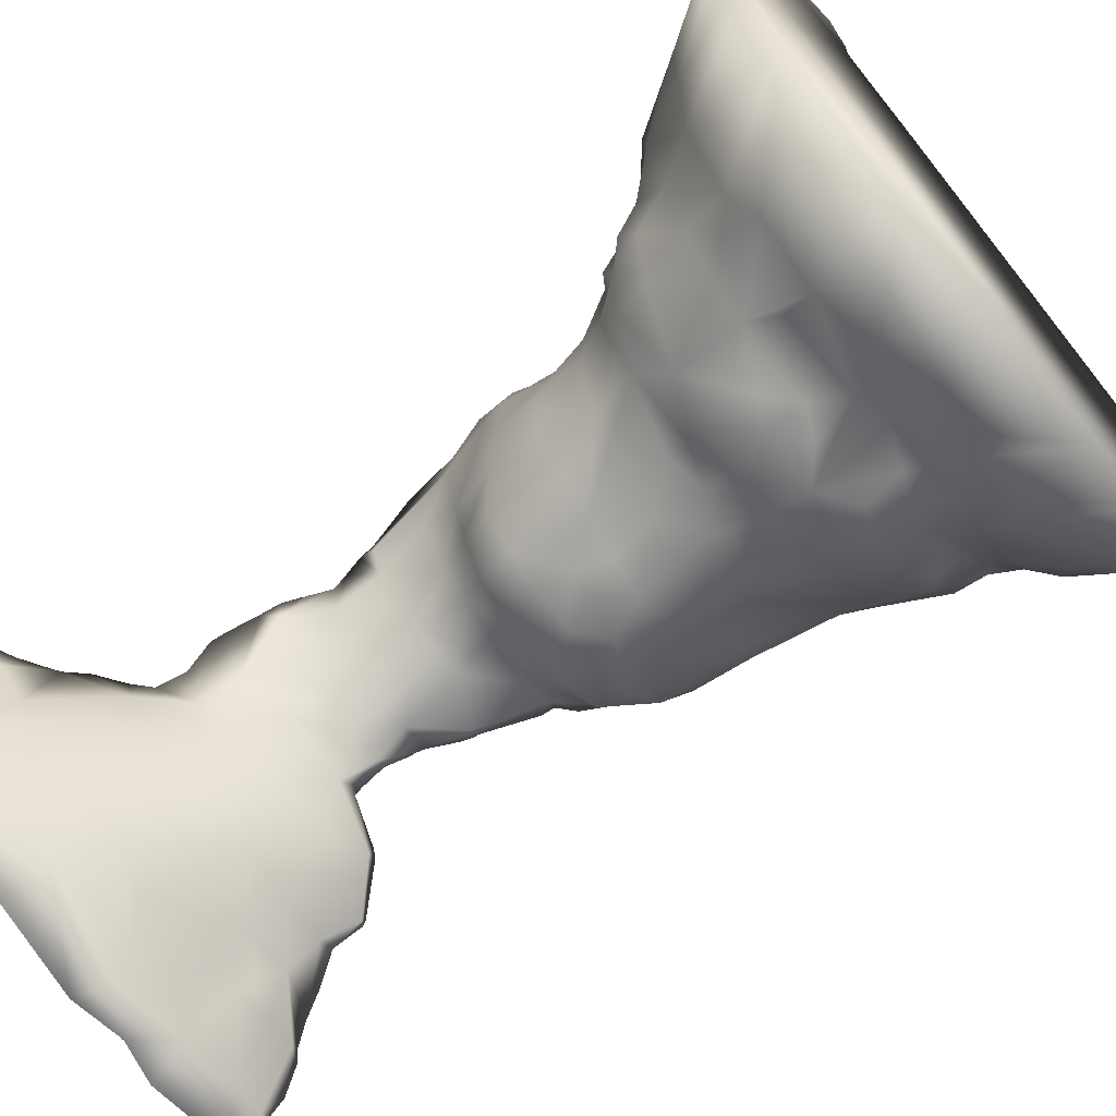
<metadata>
{"format":"obj","ext":"obj","renderer":"f3d","projection":"perspective","resolution":1024,"background":"white","views":[{"elev":-67.7,"azim":130.6,"up":"+Y"}]}
</metadata>
<code>
g CavePillarSkinnyShort__1_
v 52.66 135.6 -187.5
v 46.02 123.8 -171.1
v 41.36 119.7 -167.6
v 57.66 148.9 -208
v 30.37 140.2 -216.1
v 58.62 153.6 -216.1
v 65.2 162.3 -233.9
v -153.9 29.78 -216.1
v -141 30 -202.6
v -160.2 28.04 -222.3
v -137.6 29.66 -198.4
v -133.6 23.74 -183.5
v -128.1 19.9 -170.7
v -119.9 21.37 -164.6
v 35.7 113.5 -162.6
v -111.7 23.86 -160.1
v 33.21 107.3 -154.1
v -106.5 25.98 -158.4
v -94.49 25.64 -144.9
v 30.59 100.2 -144.2
v -93.66 25.69 -144.1
v 34.36 99.36 -138.6
v -93.48 25.57 -143.7
v -92.23 25.04 -141.4
v -76.78 19.72 -115.3
v 37.56 94.55 -126.6
v 37.4 91.87 -121.9
v 36.76 89.74 -118.8
v 33.65 77.29 -99.84
v -76.65 18.87 -113.6
v -71.81 14.03 -99.74
v 40.32 77.06 -92.27
v -74.48 3.882 -84.42
v 43.05 73.13 -82.28
v -73.21 -0.8358 -74.61
v 44.08 72.24 -79.6
v 59.51 64.81 -49.71
v -73.21 -10.67 -56.99
v -74.07 -18.25 -44.33
v 67.92 61.52 -34.78
v -73.33 -19.63 -41.06
v -68.19 -21.69 -31.85
v 70.83 56.63 -22.89
v -63 -25.59 -19.27
v 70.79 53.38 -17.1
v -51.39 -28.43 -1.727
v 69.12 44.26 -2.567
v 69.78 43.09 0.2462
v -42.39 -32.45 15.13
v 70.14 39.85 6.431
v 70.54 29.73 25
v -34.06 -31.61 22.58
v -32.14 -34.18 29.25
v 68.54 17.87 44.09
v -18.42 -40.47 55.26
v 68.25 15.46 48.11
v 68.86 12.16 54.68
v 68.15 6.921 63.3
v -17.89 -41.39 57.47
v -14.86 -42.9 63.44
v 67.64 2.234 71.16
v -6.565 -45.35 76.73
v 74.44 -0.6028 83.53
v -4.428 -46.59 81.25
v -3.819 -47.67 83.82
v 74.69 -0.6105 83.82
v 80.4 -4.565 93.07
v 1.736 -53.23 94.98
v 83.6 -9.798 102
v 3.365 -61.4 106.5
v 89.58 -18.32 117.2
v 3.341 -64.61 110.5
v -16.74 -80.92 115.8
v -19.84 -84.12 117.5
v 91.89 -22.49 124.2
v -32.5 -104 132.9
v 90.87 -34.28 138.2
v -33.06 -105 133.8
v -33.22 -105.9 134.8
v -33.5 -106.9 135.8
v -29.86 -115.7 149.6
v 96.51 -41.75 151.8
v -36.05 -129.2 161.8
v 106.1 -42.25 159.7
v 119.9 -41.43 169
v -40.03 -140.2 172.6
v 128.1 -42.39 176.4
v -44.52 -149.4 180.8
v 139.8 -64.24 212.6
v 130.3 -42.84 178.3
v -48.14 -154 183.8
v 140.9 -42.64 184.7
v -52.84 -165.2 194.4
v 149.3 -42.36 189.6
v -52.89 -170.9 201.5
v 155.8 -41.61 192.6
v 180.5 -37.16 202.2
v -54.93 -174.1 203.9
v 198.6 -37.09 213.4
v 210.5 -31.75 213.8
v 73.43 -103.3 211.7
v -4.647 -150.1 211.6
v -50.91 -178.7 212.8
v -67.42 -189.3 213.6
v -65.28 -188.1 213.8
v -168.1 27.07 -233.8
v -176.9 30.44 -259.9
v -167.2 35.88 -258.7
v -147.7 46.78 -256.3
v -135.4 54.14 -256.3
v -119.3 63.81 -256.3
v 24.99 150.3 -256.3
v 55.45 164.7 -256.3
v 66.95 170.1 -256.3
v 69.49 171.4 -256.5
v 70.54 171.9 -256.7
v 72.63 173.2 -257.6
v 25.34 -195.6 211.6
v -4.647 -150.1 211.6
v 73.43 -103.3 211.7
v 89.21 169.6 -260.1
v 65.2 162.3 -233.9
v 72.63 173.2 -257.6
v 81.56 140.9 -210
v 58.62 153.6 -216.1
v 57.66 148.9 -208
v 52.66 135.6 -187.5
v 125.5 144.6 -259.9
v 46.02 123.8 -171.1
v 113.6 118.6 -211.9
v 154.7 111.7 -259.9
v 135.1 88.49 -210.1
v 175.2 72.66 -259.9
v 149.4 54.6 -209
v 185.7 29.88 -259.9
v 156 18.8 -208.7
v 185.7 -14.17 -259.9
v 153.9 -18.89 -208.4
v 177 -33.25 -256.3
v 175 -56.87 -260.2
v 139.1 -44.07 -199.5
v 154.6 -95.82 -260.1
v 135.7 -3.465 -176
v 134.1 25.35 -173.4
v 124.8 52.82 -173.1
v 108.7 79.94 -174.6
v 108.8 45.93 -160.5
v 87.62 102.5 -175.1
v 80.5 85.75 -161.1
v 63.75 111.1 -168.1
v 118.5 17.81 -158.7
v 109.7 2.565 -143
v 92.67 45.21 -145.3
v 83.7 11.78 -106.1
v 120.6 -8.747 -157.3
v 70.44 76.02 -143.7
v 50.09 95.97 -145.2
v 35.7 113.5 -162.6
v 41.36 119.7 -167.6
v 33.21 107.3 -154.1
v 30.59 100.2 -144.2
v 34.36 99.36 -138.6
v 37.56 94.55 -126.6
v 55.45 74.47 -116.8
v 37.4 91.87 -121.9
v 44.7 70.24 -102.2
v 36.76 89.74 -118.8
v 33.65 77.29 -99.84
v 40.32 77.06 -92.27
v 75.31 47.16 -118
v 44.38 71.11 -82.67
v 43.05 73.13 -82.28
v 44.08 72.24 -79.6
v 70.39 33.24 -103.4
v 59.67 44.03 -87.32
v 74.09 51.77 -43.74
v 59.51 64.81 -49.71
v 67.92 61.52 -34.78
v 74.39 50.89 -23.16
v 70.83 56.63 -22.89
v 70.79 53.38 -17.1
v 77.37 14.88 -81.23
v 67.84 49.15 -65.07
v 82.41 17.59 -45.13
v 70.19 41.96 -2.597
v 71.93 21.48 -1.576
v 69.12 44.26 -2.567
v 69.78 43.09 0.2462
v 70.14 39.85 6.431
v 70.54 29.73 25
v 68.54 17.87 44.09
v 81.61 -2.097 -70.55
v 81.23 11.37 -33.06
v 67.98 11.99 47.36
v 68.25 15.46 48.11
v 68.86 12.16 54.68
v 61.61 -7.533 46.9
v 68.15 6.921 63.3
v 64.85 -0.3486 16.23
v 65.7 -17.48 -3.618
v 76.73 -36.22 -33.73
v 83.01 -12.78 -42.57
v 49.88 -24.76 18.09
v 63.46 -11.94 73.24
v 67.64 2.234 71.16
v 77.68 -11.92 95.51
v 74.44 -0.6028 83.53
v 74.69 -0.6105 83.82
v 80.4 -4.565 93.07
v 83.6 -9.798 102
v 75.48 -44.26 118.5
v 89.58 -18.32 117.2
v 59.35 -26.66 88.58
v 58.34 -35.53 -3.006
v 82.94 -54.32 138.1
v 91.89 -22.49 124.2
v 90.87 -34.28 138.2
v 96.51 -41.75 151.8
v 105.2 -61.07 155.2
v 106.1 -42.25 159.7
v 119.9 -41.43 169
v 128.1 -42.39 176.4
v 130.3 -42.84 178.3
v 72.86 -74.36 132.6
v 140 -78.84 186
v 153.5 -52.9 192.8
v 140.9 -42.64 184.7
v 149.3 -42.36 189.6
v 155.8 -41.61 192.6
v 180.5 -37.16 202.2
v 201.8 -67.02 213.8
v 210.5 -31.75 213.8
v 178.1 -112.2 213.7
v 153.5 -106.1 199.7
v 144.3 -150.2 213.9
v 121.8 -92.82 173.9
v 133.3 -141.4 205.9
v 102.7 -179.3 213.4
v 85.63 -89.84 148.3
v 94.5 -154.6 196.1
v 54.84 -196.9 214.3
v 100.4 -124.5 175.6
v 59.28 -106.1 141.6
v 43.26 -179.7 204.3
v 25.34 -195.6 211.6
v 80.1 -138.6 174.1
v 1.154 -177.4 202
v 4.289 -203.1 214.3
v 47.91 -167.3 190.5
v 17.43 -168.5 190.5
v -27.84 -175.2 199.4
v -46.21 -197.2 213.8
v -48.05 -173.1 202.3
v -67.42 -189.3 213.6
v -54.93 -174.1 203.9
v -52.89 -170.9 201.5
v -52.84 -165.2 194.4
v 56.16 -150.3 179.7
v -2.155 -161.3 176.9
v -22.31 -158.7 176.2
v -41.63 -150.6 180.9
v -16.7 -135.4 162.8
v -48.14 -154 183.8
v -44.52 -149.4 180.8
v -40.03 -140.2 172.6
v 33.51 -119.4 141.6
v 8.847 -136.9 162.6
v -9.518 -146.1 171.8
v -21.66 -119.4 149.6
v -36.05 -129.2 161.8
v -29.86 -115.7 149.6
v -31.02 -107 133.9
v -33.5 -106.9 135.8
v -33.22 -105.9 134.8
v -33.06 -105 133.8
v -32.5 -104 132.9
v 5.834 -124.6 144.7
v -15.02 -86.54 116.8
v -19.84 -84.12 117.5
v -16.74 -80.92 115.8
v 3.341 -64.61 110.5
v 14.51 -67.16 109.8
v 3.365 -61.4 106.5
v 1.736 -53.23 94.98
v 9.899 -93.46 119.1
v 42.51 -88.05 124.5
v 48.31 -55.41 109.4
v 6.948 -54.88 95
v -3.819 -47.67 83.82
v -4.428 -46.59 81.25
v 45.28 -41.57 92.95
v 23.55 -53.33 93.24
v 8.918 -48.77 75.31
v -6.565 -45.35 76.73
v -14.41 -42.64 55.19
v -14.86 -42.9 63.44
v -17.89 -41.39 57.47
v -18.42 -40.47 55.26
v -29.44 -36.03 20.23
v -32.14 -34.18 29.25
v -34.06 -31.61 22.58
v -42.39 -32.45 15.13
v 24.56 -47.39 57.73
v 13.53 -47.19 40
v 38.56 -36.91 42.76
v -47.1 -43.44 -3.007
v -51.39 -28.43 -1.727
v -67.75 -35.35 -32.55
v -63 -25.59 -19.27
v -68.19 -21.69 -31.85
v -73.33 -19.63 -41.06
v -73.73 -25.02 -60.86
v -74.07 -18.25 -44.33
v -73.21 -10.67 -56.99
v -73.21 -0.8358 -74.61
v 50.89 -25.64 52.9
v 35.95 -40.34 15.32
v -77.85 -1.433 -98.35
v -74.48 3.882 -84.42
v -71.81 14.03 -99.74
v -79.52 14.02 -115.1
v -76.65 18.87 -113.6
v -76.78 19.72 -115.3
v -89.16 -10.41 -117.8
v -92.23 25.04 -141.4
v -93.48 25.57 -143.7
v -93.66 25.69 -144.1
v -78.33 -29.17 -95.04
v -68.47 -45.44 -65.96
v -73.94 -56.68 -114.8
v -53.51 -58.85 -23.56
v -88.94 -36.31 -122.1
v -55.07 -64 -72.19
v -100.6 -5.547 -142
v -110 16.66 -157.7
v -94.49 25.64 -144.9
v -106.5 25.98 -158.4
v -111.7 23.86 -160.1
v -119.9 21.37 -164.6
v -128.1 19.9 -170.7
v -107.1 -36.1 -154
v -111.4 -16.75 -161.3
v -128.6 -1.816 -173.3
v -133.6 23.74 -183.5
v -140.7 21.93 -200.3
v -137.6 29.66 -198.4
v -141 30 -202.6
v -111.9 -33.17 -177.4
v -89.2 -66.05 -155.9
v -160.2 28.04 -222.3
v -168.5 17.74 -228.4
v -153.9 29.78 -216.1
v -168.1 27.07 -233.8
v -176.9 30.44 -259.9
v -177.1 29.88 -259.9
v -176.9 -14.12 -260.1
v -131.1 -6.118 -192.4
v -104 -48.08 -171.9
v -146.1 -33.62 -212.7
v -168.5 -32.85 -256.3
v -166.6 -56.96 -259.9
v -118.2 -69.67 -201
v -151.4 -77.52 -256.3
v -146.1 -95.96 -259.9
v -144.8 -7.965 -211.9
v -120.5 -44.68 -196
v -95.11 -59.78 -178.5
v -101.1 -113.1 -215.7
v -116.8 -128.9 -259.9
v -80.48 -153.9 -260.1
v -91.43 -90.13 -191.8
v -59.61 -111.2 -191.9
v -74.23 -89.27 -176.5
v -82.55 -80.29 -155.9
v -41.52 -136.9 -208.1
v -39.3 -169.6 -259.9
v -65.38 -84.12 -133.1
v -71.14 -95.21 -163.7
v -55.45 -105.7 -174.5
v -59.16 -102 -152.7
v -41.67 -120.2 -186.9
v -44.7 -118.1 -167.8
v -26.72 -123.2 -181.1
v -17.03 -135.3 -205.3
v -39.84 -116.4 -151.5
v -44.65 -97.96 -132.5
v -0.1449 -148.3 -212.5
v 4.335 -174.9 -259.9
v 48.07 -169.6 -259.9
v 41.3 -145.3 -213.3
v 89.22 -154 -259.9
v 6.867 -125.6 -194.9
v -11.52 -129.5 -186.6
v 4.734 -124.5 -152.1
v -14.25 -128.4 -165.9
v 27.24 -126.9 -192
v 72.42 -127.3 -207.3
v -11.63 -122.4 -144.6
v -21.9 -110.3 -131.2
v 3.185 -109.3 -126.5
v -23.77 -102.8 -111.8
v 7.038 -99.19 -105.5
v -30.27 -88.01 -93.9
v 105.6 -106.1 -208.2
v 73.52 -100.7 -173.1
v 125.5 -129 -259.9
v 116.5 -82.23 -199.7
v -9.56 -97.26 -95.77
v -38.03 -78.14 -83.33
v -22.13 -88.41 -63.21
v -27.76 -79.26 -41.72
v -5.932 -87.16 -35.54
v -37.99 -73.61 -22.25
v -33.47 -67.35 -2.856
v -18 -47.95 11.27
v 3.851 -90.84 -58.06
v -7.45 -75.22 -3.142
v -10.58 -44.07 21.7
v 17.78 -48.01 16.06
v 20.58 -74.21 -3.087
v 9.218 -82.34 -21.82
v 46.56 -65.03 -2.923
v 12.05 -82.33 -40.49
v 34.03 -78.4 -22.05
v 50.82 -71.5 -24.3
v 64.12 -53.95 -22.3
v 28.67 -81.06 -40.53
v 43.14 -77.32 -63.16
v 21.97 -81.39 -58.98
v 25.88 -87.25 -85.01
v 71.71 -50.03 -59.39
v 60.18 -65.16 -63.83
v 83.49 -19.45 -65.16
v 79.03 -46.96 -76.52
v 86.67 -30.07 -94.87
v 72.53 -60.31 -92.41
v 77.08 -64.51 -116.5
v 44.44 -84.17 -107.8
v 25.18 -91.47 -111.2
v 88.46 -11.1 -99.17
v 25.63 -103.2 -127.2
v 42.13 -96 -121
v 72.71 -91.05 -135.4
v 96.41 -35.52 -115
v 101.7 -5.675 -126.6
v 98.31 -20.33 -121.1
v 109.4 -36.91 -133.8
v 97.88 -54.69 -127.1
v 109.4 -22.68 -128.3
v 50.67 -102.8 -131.9
v 103.6 -61.89 -147
v 118.2 -24.58 -144.2
v 117.4 -40.45 -154.3
v 124.3 -35.02 -174.8
v 110.2 -65.37 -173.6
v 92.6 -86.21 -173.3
v 105.2 -89.54 -189.2
v 47.69 -115.1 -161.3
v 35.32 -116.3 -151.3
v 35.13 -118.9 -173.6
v 18.95 -116.4 -137.3
v 20.83 -125.7 -166.5
v 69.43 -115 -190.3
v 201.8 -67.02 213.8
v 198.6 -37.09 213.4
v 210.5 -31.75 213.8
v 25.34 -195.6 211.6
v 139.8 -64.24 212.6
v 73.43 -103.3 211.7
v 178.1 -112.2 213.7
v 144.3 -150.2 213.9
v 102.7 -179.3 213.4
v 54.84 -196.9 214.3
v -46.21 -197.2 213.8
v 25.34 -195.6 211.6
v 4.289 -203.1 214.3
v -50.91 -178.7 212.8
v -4.647 -150.1 211.6
v -65.28 -188.1 213.8
v -67.42 -189.3 213.6
v 185.7 29.88 -259.9
v 177 -33.25 -256.3
v 185.7 -14.17 -259.9
v 175.2 72.66 -259.9
v 154.7 111.7 -259.9
v 66.95 170.1 -256.3
v 69.49 171.4 -256.5
v 125.5 144.6 -259.9
v 70.54 171.9 -256.7
v 89.21 169.6 -260.1
v 72.63 173.2 -257.6
v 55.45 164.7 -256.3
v 177 -33.25 -256.3
v -151.4 -77.52 -256.3
v 177 -33.25 -256.3
v 154.6 -95.82 -260.1
v 175 -56.87 -260.2
v 125.5 -129 -259.9
v 89.22 -154 -259.9
v 48.07 -169.6 -259.9
v -151.4 -77.52 -256.3
v 4.335 -174.9 -259.9
v -39.3 -169.6 -259.9
v -80.48 -153.9 -260.1
v -116.8 -128.9 -259.9
v -146.1 -95.96 -259.9
v -176.9 -14.12 -260.1
v -168.5 -32.85 -256.3
v -177.1 29.88 -259.9
v -167.2 35.88 -258.7
v -176.9 30.44 -259.9
v -147.7 46.78 -256.3
v -151.4 -77.52 -256.3
v -166.6 -56.96 -259.9
v -135.4 54.14 -256.3
v -119.3 63.81 -256.3
v 55.45 164.7 -256.3
v 24.99 150.3 -256.3
g CavePillarSkinnyShort__1__0
f 3 2 1
f 3 1 4
f 5 3 4
f 4 6 5
f 5 6 7
f 3 5 8
f 8 9 3
f 10 8 5
f 9 11 3
f 11 12 3
f 12 13 3
f 13 14 3
f 14 15 3
f 14 16 15
f 16 17 15
f 16 18 17
f 18 19 17
f 19 20 17
f 19 21 20
f 21 22 20
f 21 23 22
f 23 24 22
f 24 25 22
f 25 26 22
f 25 27 26
f 25 28 27
f 25 29 28
f 25 30 29
f 30 31 29
f 31 32 29
f 31 33 32
f 33 34 32
f 33 35 34
f 35 36 34
f 35 37 36
f 35 38 37
f 38 39 37
f 39 40 37
f 39 41 40
f 41 42 40
f 42 43 40
f 42 44 43
f 44 45 43
f 44 46 45
f 46 47 45
f 46 48 47
f 46 49 48
f 49 50 48
f 49 51 50
f 49 52 51
f 52 53 51
f 53 54 51
f 53 55 54
f 55 56 54
f 55 57 56
f 55 58 57
f 55 59 58
f 59 60 58
f 60 61 58
f 60 62 61
f 62 63 61
f 62 64 63
f 64 65 63
f 65 66 63
f 67 66 65
f 65 68 67
f 68 69 67
f 68 70 69
f 70 71 69
f 70 72 71
f 72 73 71
f 73 74 71
f 74 75 71
f 74 76 75
f 76 77 75
f 76 78 77
f 78 79 77
f 79 80 77
f 80 81 77
f 81 82 77
f 81 83 82
f 83 84 82
f 83 85 84
f 83 86 85
f 86 87 85
f 86 88 87
f 88 89 87
f 90 87 89
f 88 91 89
f 89 92 90
f 91 93 89
f 89 94 92
f 93 95 89
f 89 96 94
f 89 97 96
f 95 98 89
f 89 99 97
f 99 100 97
f 98 101 89
f 98 102 101
f 103 102 98
f 98 104 103
f 104 105 103
f 108 107 106
f 106 109 108
f 106 110 109
f 106 111 110
f 106 112 111
f 106 5 112
f 106 10 5
f 113 112 5
f 5 114 113
f 5 7 114
f 115 114 7
f 116 115 7
f 7 117 116
g CavePillarSkinnyShort__1__1
f 120 119 118
f 123 122 121
f 124 121 122
f 122 125 124
f 125 126 124
f 127 124 126
f 128 121 124
f 127 129 124
f 130 128 124
f 131 128 130
f 132 131 130
f 133 131 132
f 134 133 132
f 135 133 134
f 136 135 134
f 137 135 136
f 137 136 138
f 139 137 138
f 138 140 139
f 138 141 140
f 140 141 142
f 143 138 136
f 143 141 138
f 144 136 134
f 144 143 136
f 145 134 132
f 145 144 134
f 146 132 130
f 146 145 132
f 144 145 147
f 145 146 147
f 148 146 130
f 148 130 124
f 146 148 149
f 147 146 149
f 124 150 148
f 149 148 150
f 129 150 124
f 143 144 151
f 151 144 147
f 152 151 147
f 153 152 147
f 153 147 149
f 154 152 153
f 155 143 151
f 152 155 151
f 156 153 149
f 156 149 150
f 157 156 150
f 158 150 129
f 157 150 158
f 159 158 129
f 160 157 158
f 160 161 157
f 162 157 161
f 163 157 162
f 164 157 163
f 164 156 157
f 165 164 163
f 166 164 165
f 167 166 165
f 168 166 167
f 169 166 168
f 164 170 156
f 166 170 164
f 170 153 156
f 170 154 153
f 171 166 169
f 172 171 169
f 173 171 172
f 174 170 166
f 154 170 174
f 175 174 166
f 175 166 171
f 176 171 173
f 177 176 173
f 178 176 177
f 179 176 178
f 180 179 178
f 181 179 180
f 175 182 174
f 174 182 154
f 183 175 171
f 183 171 176
f 182 175 183
f 184 183 176
f 182 183 184
f 184 176 179
f 185 179 181
f 186 179 185
f 187 185 181
f 188 185 187
f 189 185 188
f 189 190 185
f 190 186 185
f 190 191 186
f 192 182 184
f 182 192 154
f 184 179 193
f 179 186 193
f 191 194 186
f 195 194 191
f 196 194 195
f 197 194 196
f 198 197 196
f 194 199 186
f 199 194 197
f 199 200 186
f 200 193 186
f 193 200 201
f 202 184 193
f 202 192 184
f 202 193 201
f 203 200 199
f 197 203 199
f 204 197 198
f 205 204 198
f 204 205 206
f 205 207 206
f 207 208 206
f 208 209 206
f 209 210 206
f 211 206 210
f 212 211 210
f 206 213 204
f 204 213 197
f 211 213 206
f 214 200 203
f 214 201 200
f 215 211 212
f 216 215 212
f 217 215 216
f 218 215 217
f 219 215 218
f 220 219 218
f 221 219 220
f 219 221 222
f 219 222 223
f 215 224 211
f 224 215 219
f 223 225 219
f 226 225 223
f 227 226 223
f 228 226 227
f 229 226 228
f 230 226 229
f 231 226 230
f 232 231 230
f 231 233 226
f 233 234 226
f 226 234 225
f 234 233 235
f 225 236 219
f 225 234 236
f 234 235 237
f 236 234 237
f 235 238 237
f 236 239 219
f 219 239 224
f 237 238 240
f 241 240 238
f 242 236 237
f 236 242 239
f 240 242 237
f 243 239 242
f 243 224 239
f 240 241 244
f 244 241 245
f 246 242 240
f 242 246 243
f 244 245 247
f 248 247 245
f 249 240 244
f 249 246 240
f 249 244 250
f 247 250 244
f 247 248 251
f 252 251 248
f 253 251 252
f 252 254 253
f 254 255 253
f 256 253 255
f 257 253 256
f 258 246 249
f 250 258 249
f 259 247 251
f 247 259 250
f 253 260 251
f 251 260 259
f 261 253 257
f 261 260 253
f 262 260 261
f 263 261 257
f 263 264 261
f 261 264 262
f 264 265 262
f 266 246 258
f 266 243 246
f 258 250 267
f 250 259 267
f 258 267 266
f 259 260 268
f 268 260 262
f 268 267 259
f 262 267 268
f 269 262 265
f 270 269 265
f 270 271 269
f 272 269 271
f 273 272 271
f 274 272 273
f 275 272 274
f 276 272 275
f 262 277 267
f 269 277 262
f 277 269 272
f 267 277 266
f 272 276 278
f 276 279 278
f 279 280 278
f 280 281 278
f 281 282 278
f 281 283 282
f 283 284 282
f 272 285 277
f 285 272 278
f 285 266 277
f 278 282 285
f 286 266 285
f 285 282 286
f 286 243 266
f 286 224 243
f 287 224 286
f 282 287 286
f 224 287 211
f 284 288 282
f 288 284 289
f 288 289 290
f 287 291 211
f 291 213 211
f 282 292 287
f 288 292 282
f 292 291 287
f 290 293 288
f 293 292 288
f 294 293 290
f 293 294 295
f 294 296 295
f 297 295 296
f 297 298 295
f 299 295 298
f 300 299 298
f 301 299 300
f 301 302 299
f 292 303 291
f 303 292 293
f 295 304 293
f 303 293 304
f 303 305 291
f 305 303 304
f 291 305 213
f 302 306 299
f 307 306 302
f 308 306 307
f 309 308 307
f 310 308 309
f 310 311 308
f 312 308 311
f 313 312 311
f 314 312 313
f 314 315 312
f 316 213 305
f 197 213 316
f 316 203 197
f 305 203 316
f 203 305 317
f 317 305 304
f 214 203 317
f 312 315 318
f 315 319 318
f 320 318 319
f 321 318 320
f 322 321 320
f 322 323 321
f 321 324 318
f 324 321 325
f 323 325 321
f 326 324 325
f 326 327 324
f 328 312 318
f 324 328 318
f 328 329 312
f 329 328 330
f 312 329 308
f 329 331 308
f 308 331 306
f 332 328 324
f 330 328 332
f 333 329 330
f 329 333 331
f 327 334 324
f 334 327 335
f 327 336 335
f 337 335 336
f 338 335 337
f 339 335 338
f 339 340 335
f 332 324 341
f 324 334 341
f 342 334 335
f 334 342 341
f 340 343 335
f 335 343 342
f 340 344 343
f 344 345 343
f 346 345 344
f 347 345 346
f 343 348 342
f 348 341 342
f 341 349 332
f 349 330 332
f 345 347 350
f 350 351 345
f 347 352 350
f 353 351 350
f 353 354 351
f 354 355 351
f 355 356 351
f 343 345 357
f 357 348 343
f 341 348 358
f 349 341 358
f 359 351 356
f 360 359 356
f 361 359 360
f 362 359 361
f 361 363 362
f 363 364 362
f 345 351 365
f 357 345 365
f 351 359 365
f 366 348 357
f 366 357 365
f 359 366 365
f 348 366 358
f 366 359 362
f 358 366 367
f 367 349 358
f 367 366 362
f 362 364 368
f 364 369 368
f 368 369 370
f 368 371 362
f 371 367 362
f 370 372 368
f 371 368 372
f 373 367 371
f 371 372 373
f 374 349 367
f 367 373 374
f 372 370 375
f 376 375 370
f 349 374 377
f 349 377 330
f 378 374 373
f 373 372 379
f 373 379 378
f 380 374 378
f 377 374 380
f 378 379 380
f 379 372 381
f 375 381 372
f 379 381 382
f 380 379 382
f 381 375 383
f 382 381 383
f 375 376 384
f 383 375 384
f 380 382 385
f 383 385 382
f 380 386 377
f 385 386 380
f 376 387 384
f 376 388 387
f 388 389 387
f 387 389 390
f 389 391 390
f 387 392 384
f 390 392 387
f 383 384 393
f 393 384 392
f 392 394 393
f 395 393 394
f 383 393 395
f 385 383 395
f 392 390 396
f 396 394 392
f 391 397 390
f 390 397 396
f 398 385 395
f 394 398 395
f 399 385 398
f 399 386 385
f 399 398 400
f 398 394 400
f 386 399 401
f 399 400 401
f 400 402 401
f 386 401 403
f 386 403 377
f 377 403 330
f 391 404 397
f 404 405 397
f 406 404 391
f 404 406 142
f 142 407 404
f 407 142 141
f 401 402 408
f 403 401 408
f 409 330 403
f 333 330 409
f 410 403 408
f 409 403 410
f 402 410 408
f 333 409 411
f 411 409 410
f 411 410 412
f 331 333 411
f 411 413 331
f 411 412 413
f 331 413 414
f 413 412 414
f 306 331 414
f 415 306 414
f 299 306 415
f 410 402 416
f 410 416 412
f 414 417 415
f 412 417 414
f 418 299 415
f 299 418 295
f 304 295 418
f 304 418 419
f 418 415 419
f 304 419 317
f 419 415 420
f 417 420 415
f 419 420 317
f 412 421 417
f 417 421 420
f 317 420 422
f 422 214 317
f 412 416 423
f 423 421 412
f 421 424 420
f 422 420 424
f 422 424 425
f 426 214 422
f 425 426 422
f 214 426 201
f 201 426 425
f 427 421 423
f 427 424 421
f 423 416 427
f 427 425 424
f 427 428 425
f 429 427 416
f 428 427 429
f 416 430 429
f 429 430 428
f 402 430 416
f 425 431 201
f 425 428 432
f 431 425 432
f 431 433 201
f 201 433 202
f 433 192 202
f 432 434 431
f 434 433 431
f 433 435 192
f 433 434 435
f 434 432 436
f 436 432 428
f 435 434 436
f 437 436 428
f 435 436 437
f 438 428 430
f 438 437 428
f 430 402 439
f 438 430 439
f 440 192 435
f 154 192 440
f 402 441 439
f 441 402 400
f 442 438 439
f 438 442 437
f 439 441 442
f 442 443 437
f 437 444 435
f 444 440 435
f 440 445 154
f 445 152 154
f 445 440 446
f 446 440 444
f 444 447 446
f 444 437 448
f 443 448 437
f 448 447 444
f 445 446 449
f 449 152 445
f 449 446 447
f 447 152 449
f 450 442 441
f 450 443 442
f 451 448 443
f 447 448 451
f 452 152 447
f 155 152 452
f 447 453 452
f 452 453 155
f 453 447 451
f 453 454 155
f 454 143 155
f 143 454 141
f 141 454 407
f 454 453 455
f 453 451 455
f 455 407 454
f 455 451 456
f 443 456 451
f 455 457 407
f 456 457 455
f 457 404 407
f 404 457 405
f 405 457 456
f 405 456 443
f 458 405 443
f 450 458 443
f 450 459 458
f 441 459 450
f 460 405 458
f 458 459 460
f 461 459 441
f 461 441 400
f 394 461 400
f 394 459 461
f 459 394 462
f 460 459 462
f 394 396 462
f 462 396 460
f 405 460 463
f 463 460 396
f 405 463 397
f 397 463 396
f 466 465 464
f 467 464 465
f 465 468 467
f 468 469 467
f 464 467 470
f 470 467 471
f 471 467 472
f 472 467 473
f 476 475 474
f 474 475 477
f 477 475 478
f 479 474 477
f 480 474 479
f 483 482 481
f 481 482 484
f 484 482 485
f 485 482 486
f 487 485 486
f 485 487 488
f 487 489 488
f 490 488 489
f 491 490 489
f 486 493 492
f 493 494 492
f 497 496 495
f 496 498 495
f 499 495 498
f 500 495 499
f 500 501 495
f 502 501 500
f 503 501 502
f 504 501 503
f 505 501 504
f 506 501 505
f 509 508 507
f 510 508 509
f 511 510 509
f 512 508 510
f 508 512 513
f 514 508 513
f 512 515 513
f 516 513 515
f 517 513 516
f 518 517 516

</code>
